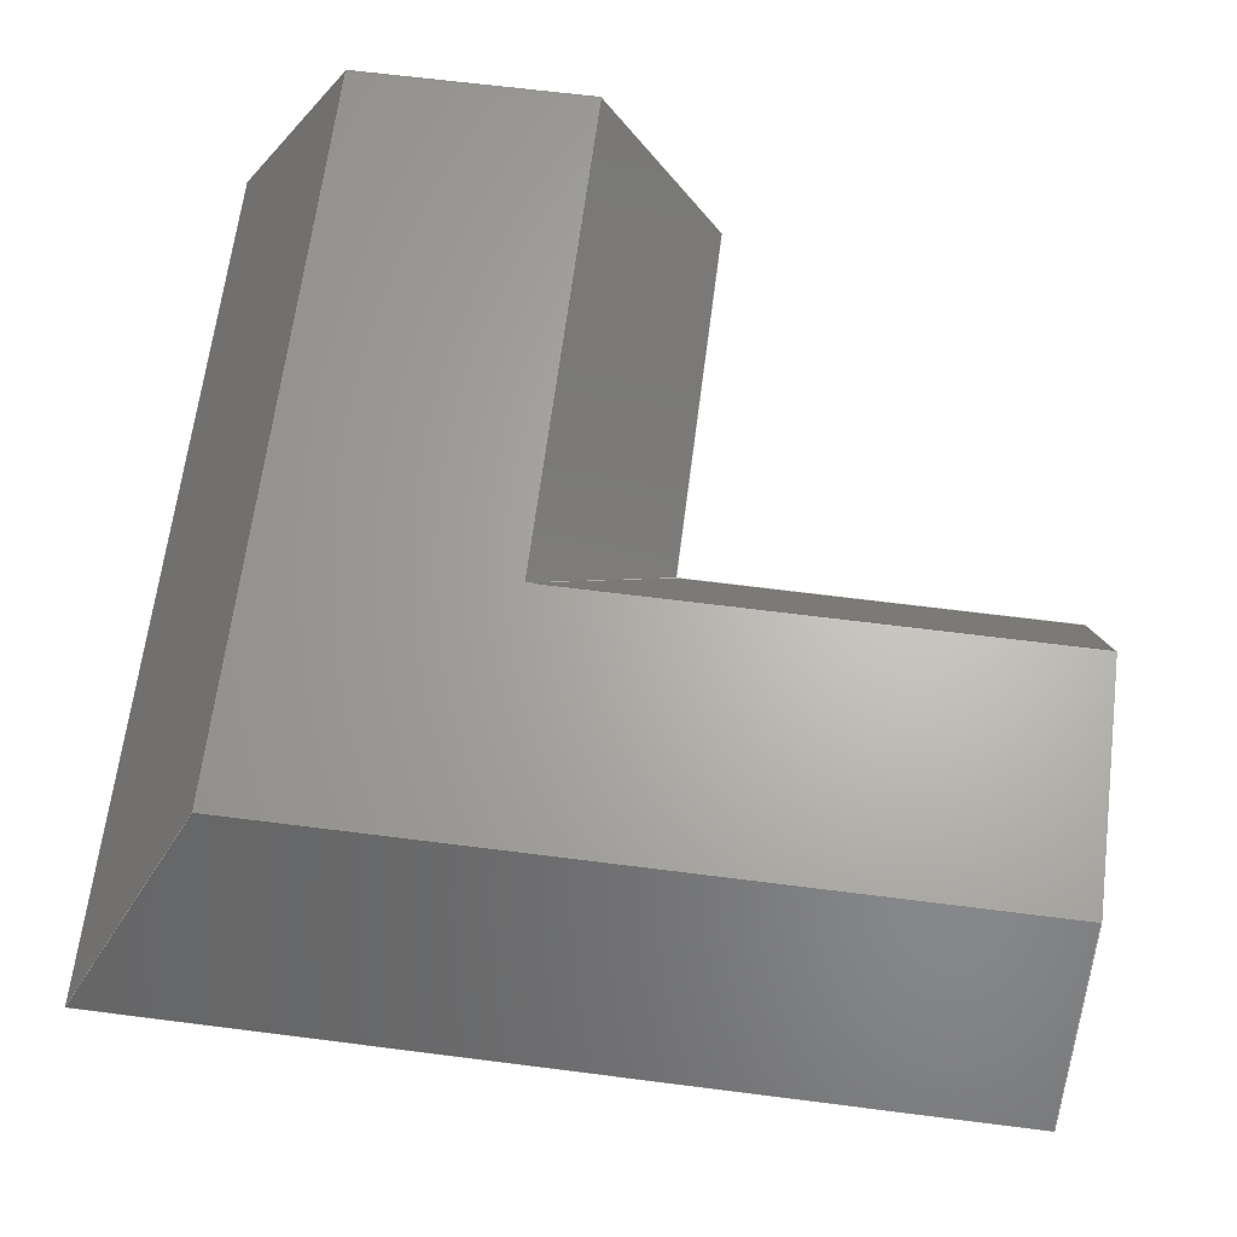
<metadata>
{"format":"step","ext":"step","renderer":"f3d","projection":"perspective","resolution":1024,"background":"white","views":[{"elev":65.4,"azim":97.3,"up":"+Z"}]}
</metadata>
<code>
ISO-10303-21;
DATA;
#1=MECHANICAL_DESIGN_GEOMETRIC_PRESENTATION_REPRESENTATION('',(#4),#438);
#2=SHAPE_REPRESENTATION_RELATIONSHIP('SRR','None',#445,#3);
#3=ADVANCED_BREP_SHAPE_REPRESENTATION('',(#5),#437);
#4=STYLED_ITEM('',(#455),#5);
#5=MANIFOLD_SOLID_BREP('Body2',#259);
#6=FACE_BOUND('',#36,.T.);
#7=FACE_BOUND('',#49,.T.);
#8=PLANE('',#278);
#9=PLANE('',#279);
#10=PLANE('',#280);
#11=PLANE('',#281);
#12=PLANE('',#282);
#13=PLANE('',#285);
#14=PLANE('',#286);
#15=PLANE('',#287);
#16=PLANE('',#288);
#17=PLANE('',#289);
#18=PLANE('',#290);
#19=PLANE('',#291);
#20=FACE_OUTER_BOUND('',#34,.T.);
#21=FACE_OUTER_BOUND('',#35,.T.);
#22=FACE_OUTER_BOUND('',#37,.T.);
#23=FACE_OUTER_BOUND('',#38,.T.);
#24=FACE_OUTER_BOUND('',#39,.T.);
#25=FACE_OUTER_BOUND('',#40,.T.);
#26=FACE_OUTER_BOUND('',#41,.T.);
#27=FACE_OUTER_BOUND('',#42,.T.);
#28=FACE_OUTER_BOUND('',#43,.T.);
#29=FACE_OUTER_BOUND('',#44,.T.);
#30=FACE_OUTER_BOUND('',#45,.T.);
#31=FACE_OUTER_BOUND('',#46,.T.);
#32=FACE_OUTER_BOUND('',#47,.T.);
#33=FACE_OUTER_BOUND('',#48,.T.);
#34=EDGE_LOOP('',(#173,#174,#175,#176,#177,#178));
#35=EDGE_LOOP('',(#179,#180,#181,#182,#183,#184));
#36=EDGE_LOOP('',(#185));
#37=EDGE_LOOP('',(#186,#187,#188,#189));
#38=EDGE_LOOP('',(#190,#191,#192,#193));
#39=EDGE_LOOP('',(#194,#195,#196,#197));
#40=EDGE_LOOP('',(#198,#199,#200,#201));
#41=EDGE_LOOP('',(#202,#203,#204,#205,#206,#207));
#42=EDGE_LOOP('',(#208,#209,#210,#211));
#43=EDGE_LOOP('',(#212,#213,#214,#215));
#44=EDGE_LOOP('',(#216,#217,#218,#219,#220,#221));
#45=EDGE_LOOP('',(#222,#223,#224,#225));
#46=EDGE_LOOP('',(#226,#227,#228,#229));
#47=EDGE_LOOP('',(#230,#231,#232,#233,#234,#235));
#48=EDGE_LOOP('',(#236,#237,#238,#239,#240,#241));
#49=EDGE_LOOP('',(#242));
#50=CIRCLE('',#275,6);
#51=CIRCLE('',#284,6);
#52=LINE('',#368,#82);
#53=LINE('',#376,#83);
#54=LINE('',#378,#84);
#55=LINE('',#380,#85);
#56=LINE('',#382,#86);
#57=LINE('',#384,#87);
#58=LINE('',#385,#88);
#59=LINE('',#389,#89);
#60=LINE('',#390,#90);
#61=LINE('',#391,#91);
#62=LINE('',#394,#92);
#63=LINE('',#396,#93);
#64=LINE('',#397,#94);
#65=LINE('',#400,#95);
#66=LINE('',#401,#96);
#67=LINE('',#404,#97);
#68=LINE('',#405,#98);
#69=LINE('',#409,#99);
#70=LINE('',#412,#100);
#71=LINE('',#414,#101);
#72=LINE('',#415,#102);
#73=LINE('',#418,#103);
#74=LINE('',#419,#104);
#75=LINE('',#422,#105);
#76=LINE('',#423,#106);
#77=LINE('',#426,#107);
#78=LINE('',#427,#108);
#79=LINE('',#430,#109);
#80=LINE('',#431,#110);
#81=LINE('',#433,#111);
#82=VECTOR('',#298,6);
#83=VECTOR('',#307,10);
#84=VECTOR('',#308,10);
#85=VECTOR('',#309,10);
#86=VECTOR('',#310,10);
#87=VECTOR('',#311,10);
#88=VECTOR('',#312,10);
#89=VECTOR('',#315,10);
#90=VECTOR('',#316,10);
#91=VECTOR('',#317,10);
#92=VECTOR('',#320,10);
#93=VECTOR('',#321,10);
#94=VECTOR('',#322,10);
#95=VECTOR('',#325,10);
#96=VECTOR('',#326,10);
#97=VECTOR('',#329,10);
#98=VECTOR('',#330,10);
#99=VECTOR('',#335,6);
#100=VECTOR('',#338,10);
#101=VECTOR('',#339,10);
#102=VECTOR('',#340,10);
#103=VECTOR('',#343,10);
#104=VECTOR('',#344,10);
#105=VECTOR('',#347,10);
#106=VECTOR('',#348,10);
#107=VECTOR('',#351,10);
#108=VECTOR('',#352,10);
#109=VECTOR('',#355,10);
#110=VECTOR('',#356,10);
#111=VECTOR('',#359,10);
#112=ELLIPSE('',#274,8.485,6);
#113=ELLIPSE('',#276,8.485,6);
#114=ELLIPSE('',#277,8.485,6);
#115=VERTEX_POINT('',#364);
#116=VERTEX_POINT('',#365);
#117=VERTEX_POINT('',#367);
#118=VERTEX_POINT('',#370);
#119=VERTEX_POINT('',#374);
#120=VERTEX_POINT('',#375);
#121=VERTEX_POINT('',#377);
#122=VERTEX_POINT('',#379);
#123=VERTEX_POINT('',#381);
#124=VERTEX_POINT('',#383);
#125=VERTEX_POINT('',#387);
#126=VERTEX_POINT('',#388);
#127=VERTEX_POINT('',#393);
#128=VERTEX_POINT('',#395);
#129=VERTEX_POINT('',#399);
#130=VERTEX_POINT('',#403);
#131=VERTEX_POINT('',#407);
#132=VERTEX_POINT('',#411);
#133=VERTEX_POINT('',#413);
#134=VERTEX_POINT('',#417);
#135=VERTEX_POINT('',#421);
#136=VERTEX_POINT('',#425);
#137=VERTEX_POINT('',#429);
#138=EDGE_CURVE('',#115,#116,#112,.T.);
#139=EDGE_CURVE('',#116,#117,#52,.T.);
#140=EDGE_CURVE('',#117,#117,#50,.T.);
#141=EDGE_CURVE('',#116,#118,#113,.T.);
#142=EDGE_CURVE('',#118,#115,#114,.T.);
#143=EDGE_CURVE('',#119,#120,#53,.T.);
#144=EDGE_CURVE('',#120,#121,#54,.T.);
#145=EDGE_CURVE('',#121,#122,#55,.T.);
#146=EDGE_CURVE('',#122,#123,#56,.T.);
#147=EDGE_CURVE('',#123,#124,#57,.T.);
#148=EDGE_CURVE('',#124,#119,#58,.T.);
#149=EDGE_CURVE('',#125,#126,#59,.T.);
#150=EDGE_CURVE('',#125,#121,#60,.T.);
#151=EDGE_CURVE('',#126,#120,#61,.T.);
#152=EDGE_CURVE('',#119,#127,#62,.T.);
#153=EDGE_CURVE('',#128,#124,#63,.T.);
#154=EDGE_CURVE('',#127,#128,#64,.T.);
#155=EDGE_CURVE('',#129,#123,#65,.T.);
#156=EDGE_CURVE('',#128,#129,#66,.T.);
#157=EDGE_CURVE('',#130,#125,#67,.T.);
#158=EDGE_CURVE('',#130,#122,#68,.T.);
#159=EDGE_CURVE('',#131,#131,#51,.T.);
#160=EDGE_CURVE('',#131,#116,#69,.T.);
#161=EDGE_CURVE('',#132,#126,#70,.T.);
#162=EDGE_CURVE('',#133,#132,#71,.T.);
#163=EDGE_CURVE('',#125,#133,#72,.T.);
#164=EDGE_CURVE('',#134,#133,#73,.T.);
#165=EDGE_CURVE('',#130,#134,#74,.T.);
#166=EDGE_CURVE('',#135,#134,#75,.T.);
#167=EDGE_CURVE('',#129,#135,#76,.T.);
#168=EDGE_CURVE('',#136,#135,#77,.T.);
#169=EDGE_CURVE('',#128,#136,#78,.T.);
#170=EDGE_CURVE('',#137,#136,#79,.T.);
#171=EDGE_CURVE('',#127,#137,#80,.T.);
#172=EDGE_CURVE('',#132,#137,#81,.T.);
#173=ORIENTED_EDGE('',*,*,#138,.T.);
#174=ORIENTED_EDGE('',*,*,#139,.T.);
#175=ORIENTED_EDGE('',*,*,#140,.F.);
#176=ORIENTED_EDGE('',*,*,#139,.F.);
#177=ORIENTED_EDGE('',*,*,#141,.T.);
#178=ORIENTED_EDGE('',*,*,#142,.T.);
#179=ORIENTED_EDGE('',*,*,#143,.T.);
#180=ORIENTED_EDGE('',*,*,#144,.T.);
#181=ORIENTED_EDGE('',*,*,#145,.T.);
#182=ORIENTED_EDGE('',*,*,#146,.T.);
#183=ORIENTED_EDGE('',*,*,#147,.T.);
#184=ORIENTED_EDGE('',*,*,#148,.T.);
#185=ORIENTED_EDGE('',*,*,#140,.T.);
#186=ORIENTED_EDGE('',*,*,#149,.F.);
#187=ORIENTED_EDGE('',*,*,#150,.T.);
#188=ORIENTED_EDGE('',*,*,#144,.F.);
#189=ORIENTED_EDGE('',*,*,#151,.F.);
#190=ORIENTED_EDGE('',*,*,#152,.F.);
#191=ORIENTED_EDGE('',*,*,#148,.F.);
#192=ORIENTED_EDGE('',*,*,#153,.F.);
#193=ORIENTED_EDGE('',*,*,#154,.F.);
#194=ORIENTED_EDGE('',*,*,#153,.T.);
#195=ORIENTED_EDGE('',*,*,#147,.F.);
#196=ORIENTED_EDGE('',*,*,#155,.F.);
#197=ORIENTED_EDGE('',*,*,#156,.F.);
#198=ORIENTED_EDGE('',*,*,#157,.F.);
#199=ORIENTED_EDGE('',*,*,#158,.T.);
#200=ORIENTED_EDGE('',*,*,#145,.F.);
#201=ORIENTED_EDGE('',*,*,#150,.F.);
#202=ORIENTED_EDGE('',*,*,#159,.F.);
#203=ORIENTED_EDGE('',*,*,#160,.T.);
#204=ORIENTED_EDGE('',*,*,#138,.F.);
#205=ORIENTED_EDGE('',*,*,#142,.F.);
#206=ORIENTED_EDGE('',*,*,#141,.F.);
#207=ORIENTED_EDGE('',*,*,#160,.F.);
#208=ORIENTED_EDGE('',*,*,#161,.F.);
#209=ORIENTED_EDGE('',*,*,#162,.F.);
#210=ORIENTED_EDGE('',*,*,#163,.F.);
#211=ORIENTED_EDGE('',*,*,#149,.T.);
#212=ORIENTED_EDGE('',*,*,#163,.T.);
#213=ORIENTED_EDGE('',*,*,#164,.F.);
#214=ORIENTED_EDGE('',*,*,#165,.F.);
#215=ORIENTED_EDGE('',*,*,#157,.T.);
#216=ORIENTED_EDGE('',*,*,#165,.T.);
#217=ORIENTED_EDGE('',*,*,#166,.F.);
#218=ORIENTED_EDGE('',*,*,#167,.F.);
#219=ORIENTED_EDGE('',*,*,#155,.T.);
#220=ORIENTED_EDGE('',*,*,#146,.F.);
#221=ORIENTED_EDGE('',*,*,#158,.F.);
#222=ORIENTED_EDGE('',*,*,#167,.T.);
#223=ORIENTED_EDGE('',*,*,#168,.F.);
#224=ORIENTED_EDGE('',*,*,#169,.F.);
#225=ORIENTED_EDGE('',*,*,#156,.T.);
#226=ORIENTED_EDGE('',*,*,#169,.T.);
#227=ORIENTED_EDGE('',*,*,#170,.F.);
#228=ORIENTED_EDGE('',*,*,#171,.F.);
#229=ORIENTED_EDGE('',*,*,#154,.T.);
#230=ORIENTED_EDGE('',*,*,#171,.T.);
#231=ORIENTED_EDGE('',*,*,#172,.F.);
#232=ORIENTED_EDGE('',*,*,#161,.T.);
#233=ORIENTED_EDGE('',*,*,#151,.T.);
#234=ORIENTED_EDGE('',*,*,#143,.F.);
#235=ORIENTED_EDGE('',*,*,#152,.T.);
#236=ORIENTED_EDGE('',*,*,#172,.T.);
#237=ORIENTED_EDGE('',*,*,#170,.T.);
#238=ORIENTED_EDGE('',*,*,#168,.T.);
#239=ORIENTED_EDGE('',*,*,#166,.T.);
#240=ORIENTED_EDGE('',*,*,#164,.T.);
#241=ORIENTED_EDGE('',*,*,#162,.T.);
#242=ORIENTED_EDGE('',*,*,#159,.T.);
#243=CYLINDRICAL_SURFACE('',#273,6);
#244=CYLINDRICAL_SURFACE('',#283,6);
#245=ADVANCED_FACE('',(#20),#243,.F.);
#246=ADVANCED_FACE('',(#21,#6),#8,.F.);
#247=ADVANCED_FACE('',(#22),#9,.T.);
#248=ADVANCED_FACE('',(#23),#10,.T.);
#249=ADVANCED_FACE('',(#24),#11,.T.);
#250=ADVANCED_FACE('',(#25),#12,.T.);
#251=ADVANCED_FACE('',(#26),#244,.F.);
#252=ADVANCED_FACE('',(#27),#13,.T.);
#253=ADVANCED_FACE('',(#28),#14,.T.);
#254=ADVANCED_FACE('',(#29),#15,.T.);
#255=ADVANCED_FACE('',(#30),#16,.T.);
#256=ADVANCED_FACE('',(#31),#17,.T.);
#257=ADVANCED_FACE('',(#32),#18,.T.);
#258=ADVANCED_FACE('',(#33,#7),#19,.T.);
#259=CLOSED_SHELL('',(#245,#246,#247,#248,#249,#250,#251,#252,#253,#254,
#255,#256,#257,#258));
#260=DERIVED_UNIT_ELEMENT(#262,1);
#261=DERIVED_UNIT_ELEMENT(#440,-3);
#262=(
MASS_UNIT()
NAMED_UNIT(*)
SI_UNIT(.KILO.,.GRAM.)
);
#263=DERIVED_UNIT((#260,#261));
#264=MEASURE_REPRESENTATION_ITEM('density measure',
POSITIVE_RATIO_MEASURE(7850),#263);
#265=PROPERTY_DEFINITION_REPRESENTATION(#270,#267);
#266=PROPERTY_DEFINITION_REPRESENTATION(#271,#268);
#267=REPRESENTATION('material name',(#269),#437);
#268=REPRESENTATION('density',(#264),#437);
#269=DESCRIPTIVE_REPRESENTATION_ITEM('Steel','Steel');
#270=PROPERTY_DEFINITION('material property','material name',#447);
#271=PROPERTY_DEFINITION('material property','density of part',#447);
#272=AXIS2_PLACEMENT_3D('placement',#362,#292,#293);
#273=AXIS2_PLACEMENT_3D('',#363,#294,#295);
#274=AXIS2_PLACEMENT_3D('',#366,#296,#297);
#275=AXIS2_PLACEMENT_3D('',#369,#299,#300);
#276=AXIS2_PLACEMENT_3D('',#371,#301,#302);
#277=AXIS2_PLACEMENT_3D('',#372,#303,#304);
#278=AXIS2_PLACEMENT_3D('',#373,#305,#306);
#279=AXIS2_PLACEMENT_3D('',#386,#313,#314);
#280=AXIS2_PLACEMENT_3D('',#392,#318,#319);
#281=AXIS2_PLACEMENT_3D('',#398,#323,#324);
#282=AXIS2_PLACEMENT_3D('',#402,#327,#328);
#283=AXIS2_PLACEMENT_3D('',#406,#331,#332);
#284=AXIS2_PLACEMENT_3D('',#408,#333,#334);
#285=AXIS2_PLACEMENT_3D('',#410,#336,#337);
#286=AXIS2_PLACEMENT_3D('',#416,#341,#342);
#287=AXIS2_PLACEMENT_3D('',#420,#345,#346);
#288=AXIS2_PLACEMENT_3D('',#424,#349,#350);
#289=AXIS2_PLACEMENT_3D('',#428,#353,#354);
#290=AXIS2_PLACEMENT_3D('',#432,#357,#358);
#291=AXIS2_PLACEMENT_3D('',#434,#360,#361);
#292=DIRECTION('axis',(0,0,1));
#293=DIRECTION('refdir',(1,0,0));
#294=DIRECTION('center_axis',(-1,2.22e-16,0));
#295=DIRECTION('ref_axis',(-2.22e-16,-1,0));
#296=DIRECTION('center_axis',(0.7071,0.7071,0));
#297=DIRECTION('ref_axis',(0.7071,-0.7071,0));
#298=DIRECTION('',(-1,2.22e-16,0));
#299=DIRECTION('center_axis',(1,-2.22e-16,-1.174e-31));
#300=DIRECTION('ref_axis',(-2.22e-16,-1,0));
#301=DIRECTION('center_axis',(0.7071,0.7071,0));
#302=DIRECTION('ref_axis',(0.7071,-0.7071,0));
#303=DIRECTION('center_axis',(0.7071,0.7071,0));
#304=DIRECTION('ref_axis',(0.7071,-0.7071,0));
#305=DIRECTION('center_axis',(1,-2.22e-16,-1.174e-31));
#306=DIRECTION('ref_axis',(1.174e-31,-2.606e-47,1));
#307=DIRECTION('',(2.22e-16,1,-3.846e-16));
#308=DIRECTION('',(1.11e-16,0.5,-0.866));
#309=DIRECTION('',(-1.11e-16,-0.5,-0.866));
#310=DIRECTION('',(-2.22e-16,-1,5.769e-16));
#311=DIRECTION('',(-1.11e-16,-0.5,0.866));
#312=DIRECTION('',(1.11e-16,0.5,0.866));
#313=DIRECTION('center_axis',(1.923e-16,0.866,0.5));
#314=DIRECTION('ref_axis',(1.11e-16,0.5,-0.866));
#315=DIRECTION('',(0.4472,-0.4472,0.7746));
#316=DIRECTION('',(-1,4.93e-32,0));
#317=DIRECTION('',(-1,2.22e-16,0));
#318=DIRECTION('center_axis',(-1.923e-16,-0.866,
0.5));
#319=DIRECTION('ref_axis',(1.11e-16,0.5,0.866));
#320=DIRECTION('',(1,-2.22e-16,0));
#321=DIRECTION('',(-1,2.22e-16,0));
#322=DIRECTION('',(0.4472,-0.4472,-0.7746));
#323=DIRECTION('center_axis',(-1.923e-16,-0.866,
-0.5));
#324=DIRECTION('ref_axis',(-1.11e-16,-0.5,0.866));
#325=DIRECTION('',(-1,2.22e-16,0));
#326=DIRECTION('',(-0.4472,0.4472,-0.7746));
#327=DIRECTION('center_axis',(1.923e-16,0.866,-0.5));
#328=DIRECTION('ref_axis',(-1.11e-16,-0.5,-0.866));
#329=DIRECTION('',(-0.4472,0.4472,0.7746));
#330=DIRECTION('',(-1,2.22e-16,0));
#331=DIRECTION('center_axis',(0,1,0));
#332=DIRECTION('ref_axis',(1,0,0));
#333=DIRECTION('center_axis',(0,-1,0));
#334=DIRECTION('ref_axis',(1,0,0));
#335=DIRECTION('',(0,-1,0));
#336=DIRECTION('center_axis',(-0.866,0,0.5));
#337=DIRECTION('ref_axis',(0.5,0,0.866));
#338=DIRECTION('',(0,-1,0));
#339=DIRECTION('',(0.5,0,0.866));
#340=DIRECTION('',(0,1,0));
#341=DIRECTION('center_axis',(-0.866,0,-0.5));
#342=DIRECTION('ref_axis',(-0.5,0,0.866));
#343=DIRECTION('',(-0.5,0,0.866));
#344=DIRECTION('',(0,1,0));
#345=DIRECTION('center_axis',(5.769e-16,0,-1));
#346=DIRECTION('ref_axis',(-1,0,-5.769e-16));
#347=DIRECTION('',(-1,0,-5.769e-16));
#348=DIRECTION('',(0,1,0));
#349=DIRECTION('center_axis',(0.866,0,-0.5));
#350=DIRECTION('ref_axis',(-0.5,0,-0.866));
#351=DIRECTION('',(-0.5,0,-0.866));
#352=DIRECTION('',(0,1,0));
#353=DIRECTION('center_axis',(0.866,0,0.5));
#354=DIRECTION('ref_axis',(0.5,0,-0.866));
#355=DIRECTION('',(0.5,0,-0.866));
#356=DIRECTION('',(0,1,0));
#357=DIRECTION('center_axis',(-3.846e-16,0,1));
#358=DIRECTION('ref_axis',(1,0,3.846e-16));
#359=DIRECTION('',(1,0,3.846e-16));
#360=DIRECTION('center_axis',(0,1,0));
#361=DIRECTION('ref_axis',(1,0,0));
#362=CARTESIAN_POINT('',(0,0,0));
#363=CARTESIAN_POINT('Origin',(30,-4.47e-07,0));
#364=CARTESIAN_POINT('',(30,-4.47e-07,-6));
#365=CARTESIAN_POINT('',(24,6,-7.348e-16));
#366=CARTESIAN_POINT('Origin',(30,-4.47e-07,0));
#367=CARTESIAN_POINT('',(-4.441e-15,6,7.348e-16));
#368=CARTESIAN_POINT('',(30,6,-7.348e-16));
#369=CARTESIAN_POINT('Origin',(-1.332e-14,-4.47e-07,
0));
#370=CARTESIAN_POINT('',(30,-4.47e-07,6));
#371=CARTESIAN_POINT('Origin',(30,-4.47e-07,0));
#372=CARTESIAN_POINT('Origin',(30,-4.47e-07,0));
#373=CARTESIAN_POINT('Origin',(-1.11e-14,-4.47e-07,
-6.939e-16));
#374=CARTESIAN_POINT('',(-7.772e-15,-5.774,10));
#375=CARTESIAN_POINT('',(-5.551e-15,5.774,10));
#376=CARTESIAN_POINT('',(-5.551e-15,5.774,10));
#377=CARTESIAN_POINT('',(-4.441e-15,11.55,-7.772e-15));
#378=CARTESIAN_POINT('',(-4.441e-15,11.55,-7.772e-15));
#379=CARTESIAN_POINT('',(-5.551e-15,5.774,-10));
#380=CARTESIAN_POINT('',(-5.551e-15,5.774,-10));
#381=CARTESIAN_POINT('',(-7.772e-15,-5.774,-10));
#382=CARTESIAN_POINT('',(-7.772e-15,-5.774,-10));
#383=CARTESIAN_POINT('',(-8.882e-15,-11.55,1.665e-15));
#384=CARTESIAN_POINT('',(-8.882e-15,-11.55,1.665e-15));
#385=CARTESIAN_POINT('',(-7.772e-15,-5.774,10));
#386=CARTESIAN_POINT('Origin',(30,5.774,10));
#387=CARTESIAN_POINT('',(18.45,11.55,-7.772e-15));
#388=CARTESIAN_POINT('',(24.23,5.774,10));
#389=CARTESIAN_POINT('',(21.58,8.419,5.418));
#390=CARTESIAN_POINT('',(20,11.55,-7.772e-15));
#391=CARTESIAN_POINT('',(30,5.774,10));
#392=CARTESIAN_POINT('Origin',(30,-11.55,2.22e-15));
#393=CARTESIAN_POINT('',(35.77,-5.774,10));
#394=CARTESIAN_POINT('',(30,-5.774,10));
#395=CARTESIAN_POINT('',(41.55,-11.55,1.665e-15));
#396=CARTESIAN_POINT('',(30,-11.55,1.665e-15));
#397=CARTESIAN_POINT('',(35.77,-5.774,10));
#398=CARTESIAN_POINT('Origin',(30,-5.774,-10));
#399=CARTESIAN_POINT('',(35.77,-5.774,-10));
#400=CARTESIAN_POINT('',(30,-5.774,-10));
#401=CARTESIAN_POINT('',(38.08,-8.083,-6));
#402=CARTESIAN_POINT('Origin',(30,11.55,-7.772e-15));
#403=CARTESIAN_POINT('',(24.23,5.774,-10));
#404=CARTESIAN_POINT('',(16.96,13.04,2.582));
#405=CARTESIAN_POINT('',(30,5.774,-10));
#406=CARTESIAN_POINT('Origin',(30,28,0));
#407=CARTESIAN_POINT('',(24,30,7.348e-16));
#408=CARTESIAN_POINT('Origin',(30,30,0));
#409=CARTESIAN_POINT('',(24,28,7.348e-16));
#410=CARTESIAN_POINT('Origin',(18.45,28,-7.772e-15));
#411=CARTESIAN_POINT('',(24.23,30,10));
#412=CARTESIAN_POINT('',(24.23,28,10));
#413=CARTESIAN_POINT('',(18.45,30,-7.772e-15));
#414=CARTESIAN_POINT('',(18.45,30,-7.772e-15));
#415=CARTESIAN_POINT('',(18.45,28,-7.772e-15));
#416=CARTESIAN_POINT('Origin',(24.23,28,-10));
#417=CARTESIAN_POINT('',(24.23,30,-10));
#418=CARTESIAN_POINT('',(24.23,30,-10));
#419=CARTESIAN_POINT('',(24.23,28,-10));
#420=CARTESIAN_POINT('Origin',(35.77,28,-10));
#421=CARTESIAN_POINT('',(35.77,30,-10));
#422=CARTESIAN_POINT('',(35.77,30,-10));
#423=CARTESIAN_POINT('',(35.77,28,-10));
#424=CARTESIAN_POINT('Origin',(41.55,28,1.665e-15));
#425=CARTESIAN_POINT('',(41.55,30,1.665e-15));
#426=CARTESIAN_POINT('',(41.55,30,1.665e-15));
#427=CARTESIAN_POINT('',(41.55,28,1.665e-15));
#428=CARTESIAN_POINT('Origin',(35.77,28,10));
#429=CARTESIAN_POINT('',(35.77,30,10));
#430=CARTESIAN_POINT('',(35.77,30,10));
#431=CARTESIAN_POINT('',(35.77,28,10));
#432=CARTESIAN_POINT('Origin',(24.23,28,10));
#433=CARTESIAN_POINT('',(24.23,30,10));
#434=CARTESIAN_POINT('Origin',(30,30,-2.22e-15));
#435=UNCERTAINTY_MEASURE_WITH_UNIT(LENGTH_MEASURE(0.01),#439,
'DISTANCE_ACCURACY_VALUE',
'Maximum model space distance between geometric entities at asserted c
onnectivities');
#436=UNCERTAINTY_MEASURE_WITH_UNIT(LENGTH_MEASURE(0.01),#439,
'DISTANCE_ACCURACY_VALUE',
'Maximum model space distance between geometric entities at asserted c
onnectivities');
#437=(
GEOMETRIC_REPRESENTATION_CONTEXT(3)
GLOBAL_UNCERTAINTY_ASSIGNED_CONTEXT((#435))
GLOBAL_UNIT_ASSIGNED_CONTEXT((#439,#441,#442))
REPRESENTATION_CONTEXT('','3D')
);
#438=(
GEOMETRIC_REPRESENTATION_CONTEXT(3)
GLOBAL_UNCERTAINTY_ASSIGNED_CONTEXT((#436))
GLOBAL_UNIT_ASSIGNED_CONTEXT((#439,#441,#442))
REPRESENTATION_CONTEXT('','3D')
);
#439=(
LENGTH_UNIT()
NAMED_UNIT(*)
SI_UNIT(.MILLI.,.METRE.)
);
#440=(
LENGTH_UNIT()
NAMED_UNIT(*)
SI_UNIT($,.METRE.)
);
#441=(
NAMED_UNIT(*)
PLANE_ANGLE_UNIT()
SI_UNIT($,.RADIAN.)
);
#442=(
NAMED_UNIT(*)
SI_UNIT($,.STERADIAN.)
SOLID_ANGLE_UNIT()
);
#443=SHAPE_DEFINITION_REPRESENTATION(#444,#445);
#444=PRODUCT_DEFINITION_SHAPE('',$,#447);
#445=SHAPE_REPRESENTATION('',(#272),#437);
#446=PRODUCT_DEFINITION_CONTEXT('part definition',#451,'design');
#447=PRODUCT_DEFINITION('R2 Ry0 Ry90 S','R2 Ry0 Ry90 S v2',#448,#446);
#448=PRODUCT_DEFINITION_FORMATION('',$,#453);
#449=PRODUCT_RELATED_PRODUCT_CATEGORY('R2 Ry0 Ry90 S v2',
'R2 Ry0 Ry90 S v2',(#453));
#450=APPLICATION_PROTOCOL_DEFINITION('international standard',
'automotive_design',2009,#451);
#451=APPLICATION_CONTEXT(
'Core Data for Automotive Mechanical Design Process');
#452=PRODUCT_CONTEXT('part definition',#451,'mechanical');
#453=PRODUCT('R2 Ry0 Ry90 S','R2 Ry0 Ry90 S v2',$,(#452));
#454=PRESENTATION_STYLE_ASSIGNMENT((#456));
#455=PRESENTATION_STYLE_ASSIGNMENT((#457));
#456=SURFACE_STYLE_USAGE(.BOTH.,#458);
#457=SURFACE_STYLE_USAGE(.BOTH.,#459);
#458=SURFACE_SIDE_STYLE('',(#460));
#459=SURFACE_SIDE_STYLE('',(#461));
#460=SURFACE_STYLE_FILL_AREA(#462);
#461=SURFACE_STYLE_FILL_AREA(#463);
#462=FILL_AREA_STYLE('Steel - Satin',(#464));
#463=FILL_AREA_STYLE('PETG (Fiberlogy EASY PETG Blue)',(#465));
#464=FILL_AREA_STYLE_COLOUR('Steel - Satin',#466);
#465=FILL_AREA_STYLE_COLOUR('PETG (Fiberlogy EASY PETG Blue)',#467);
#466=COLOUR_RGB('Steel - Satin',0.6275,0.6275,0.6275);
#467=COLOUR_RGB('PETG (Fiberlogy EASY PETG Blue)',0,0.4627,
0.6745);
ENDSEC;
END-ISO-10303-21;

</code>
